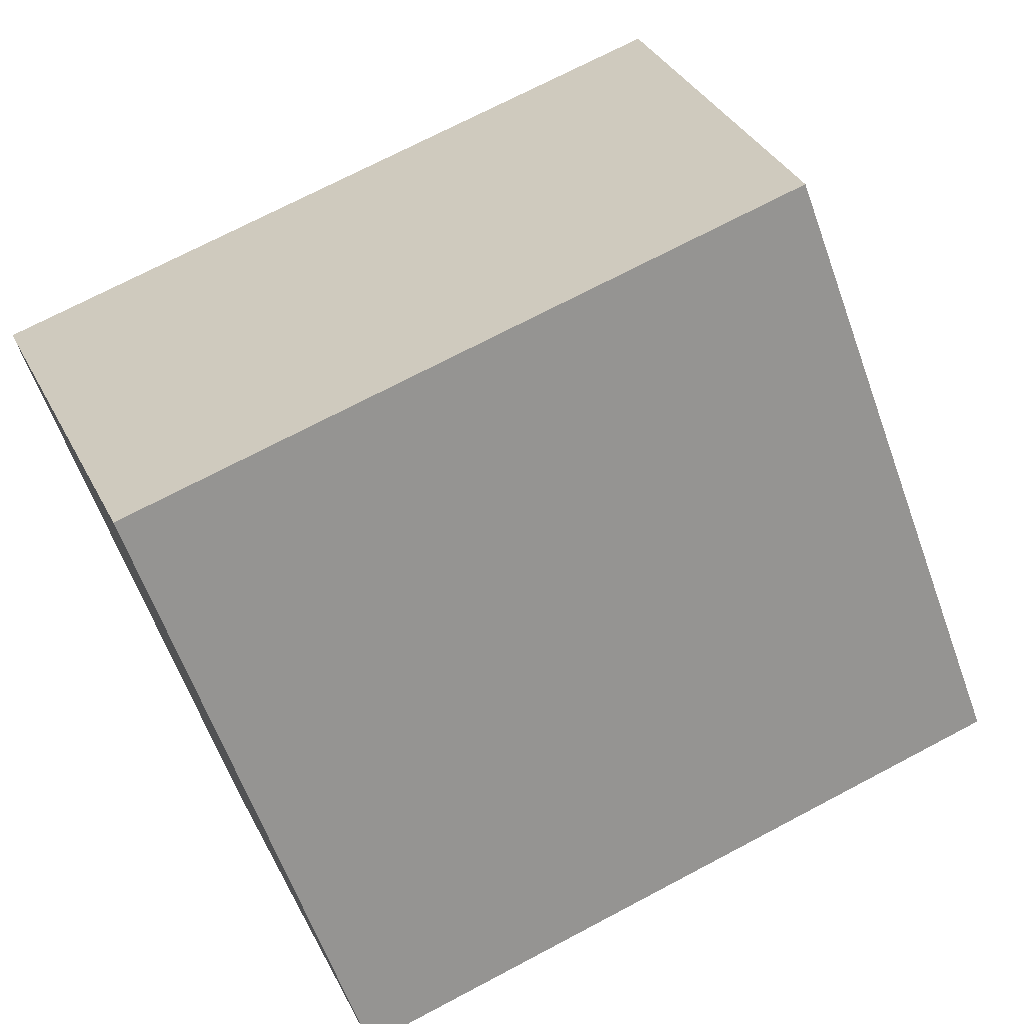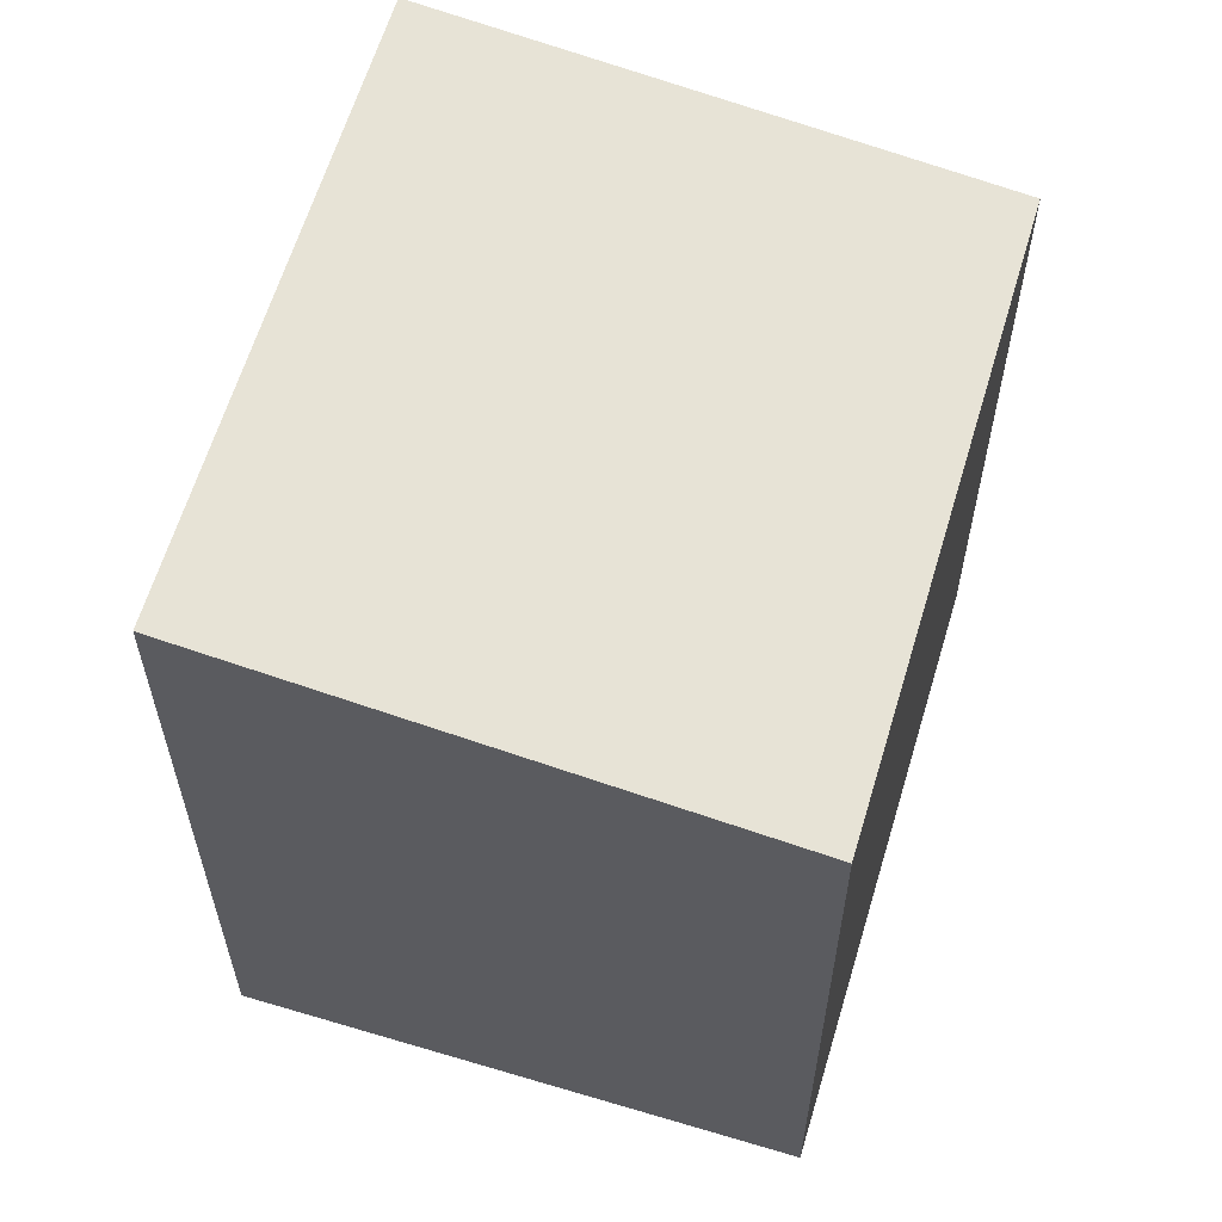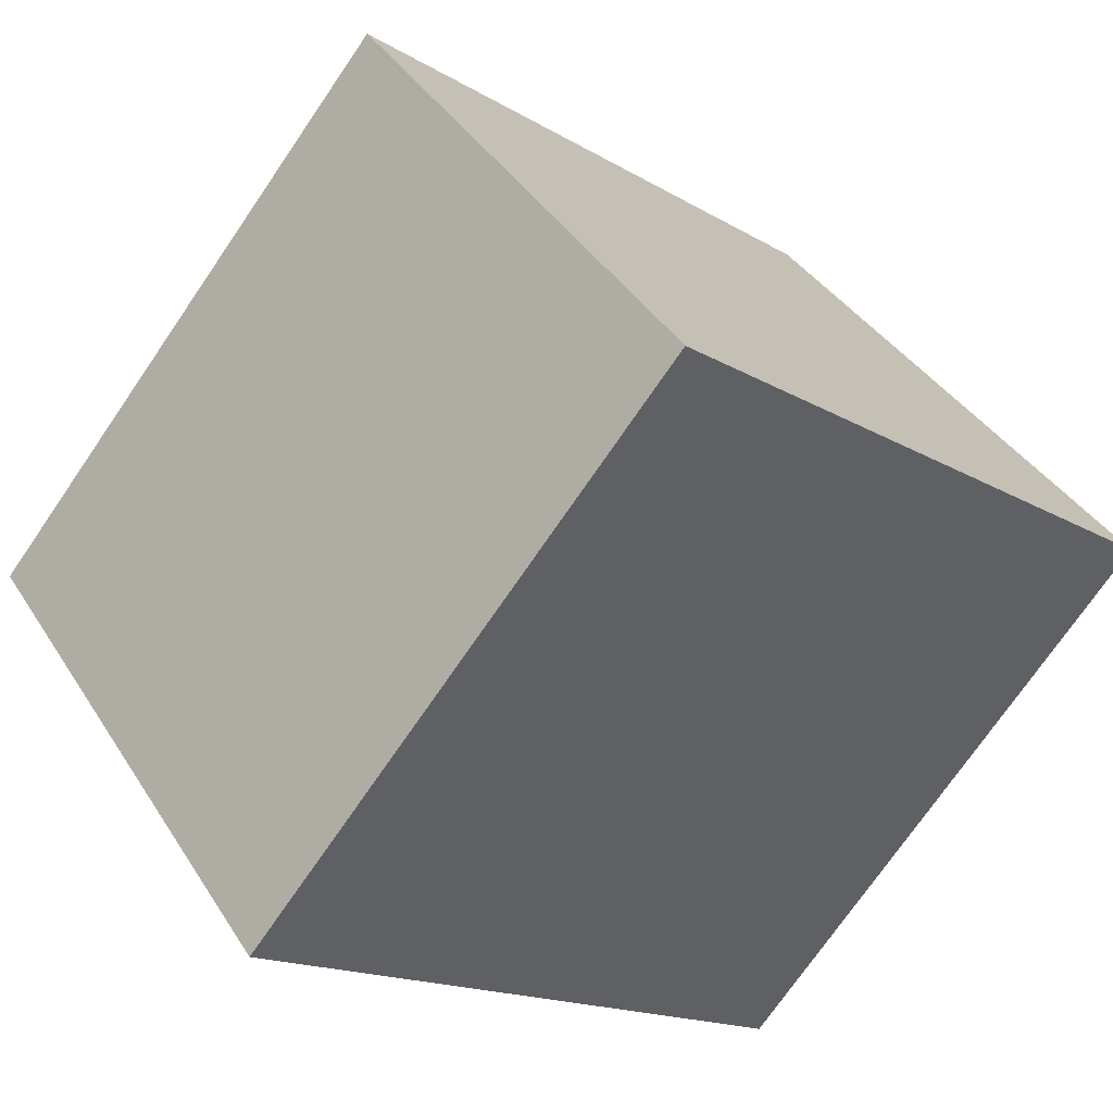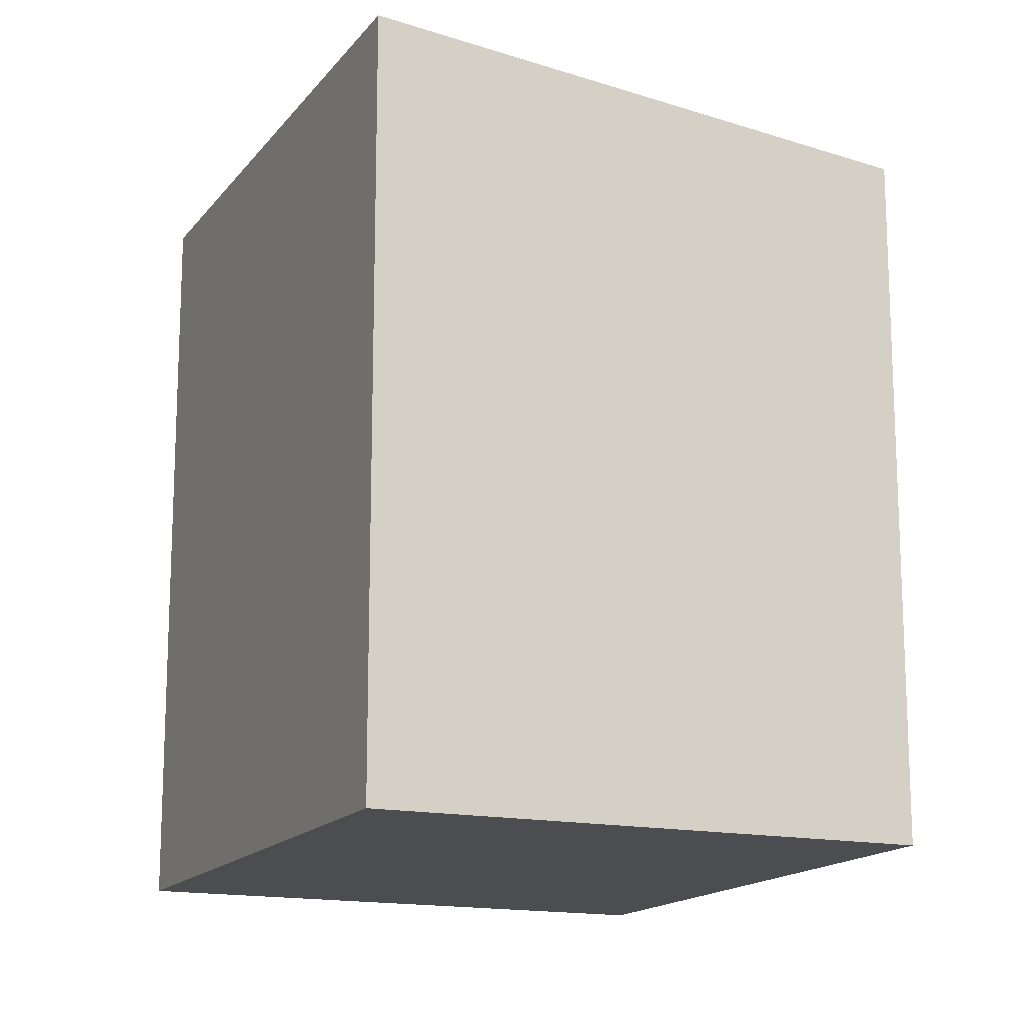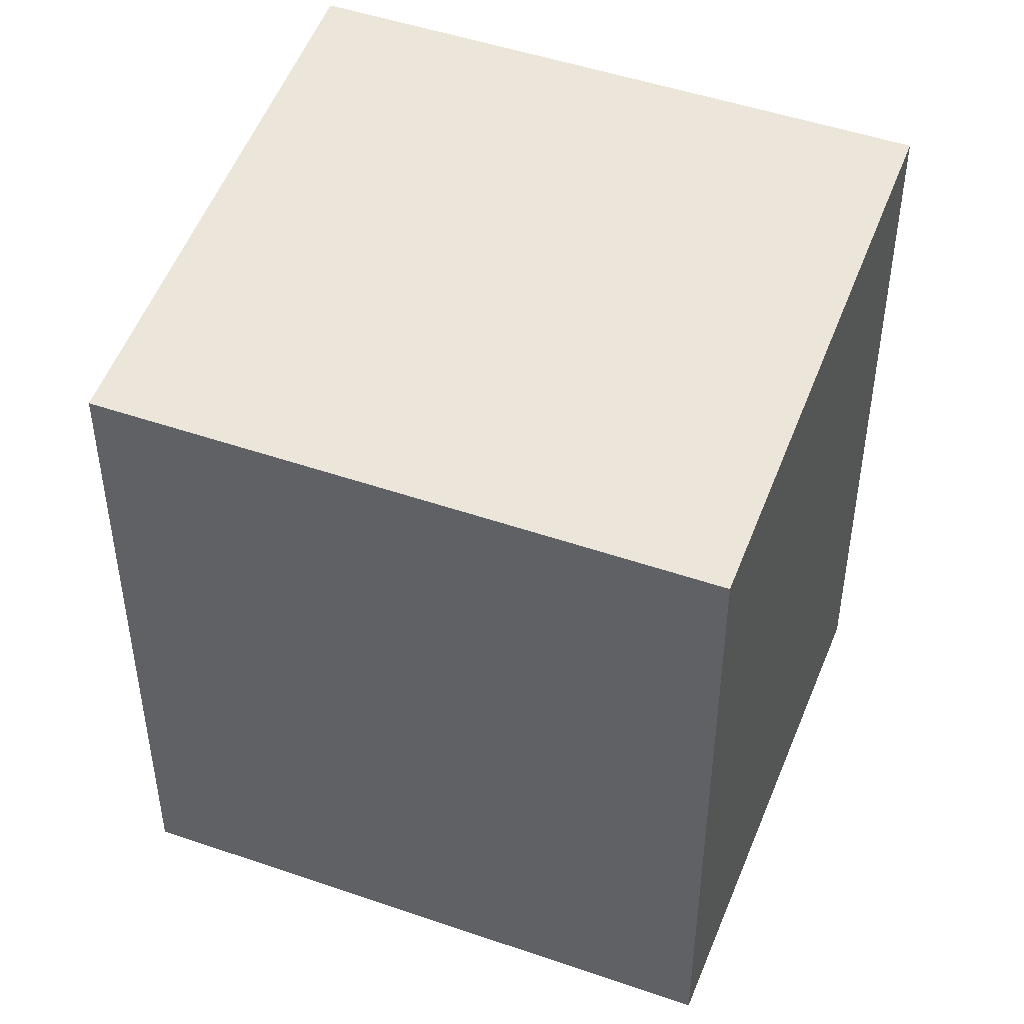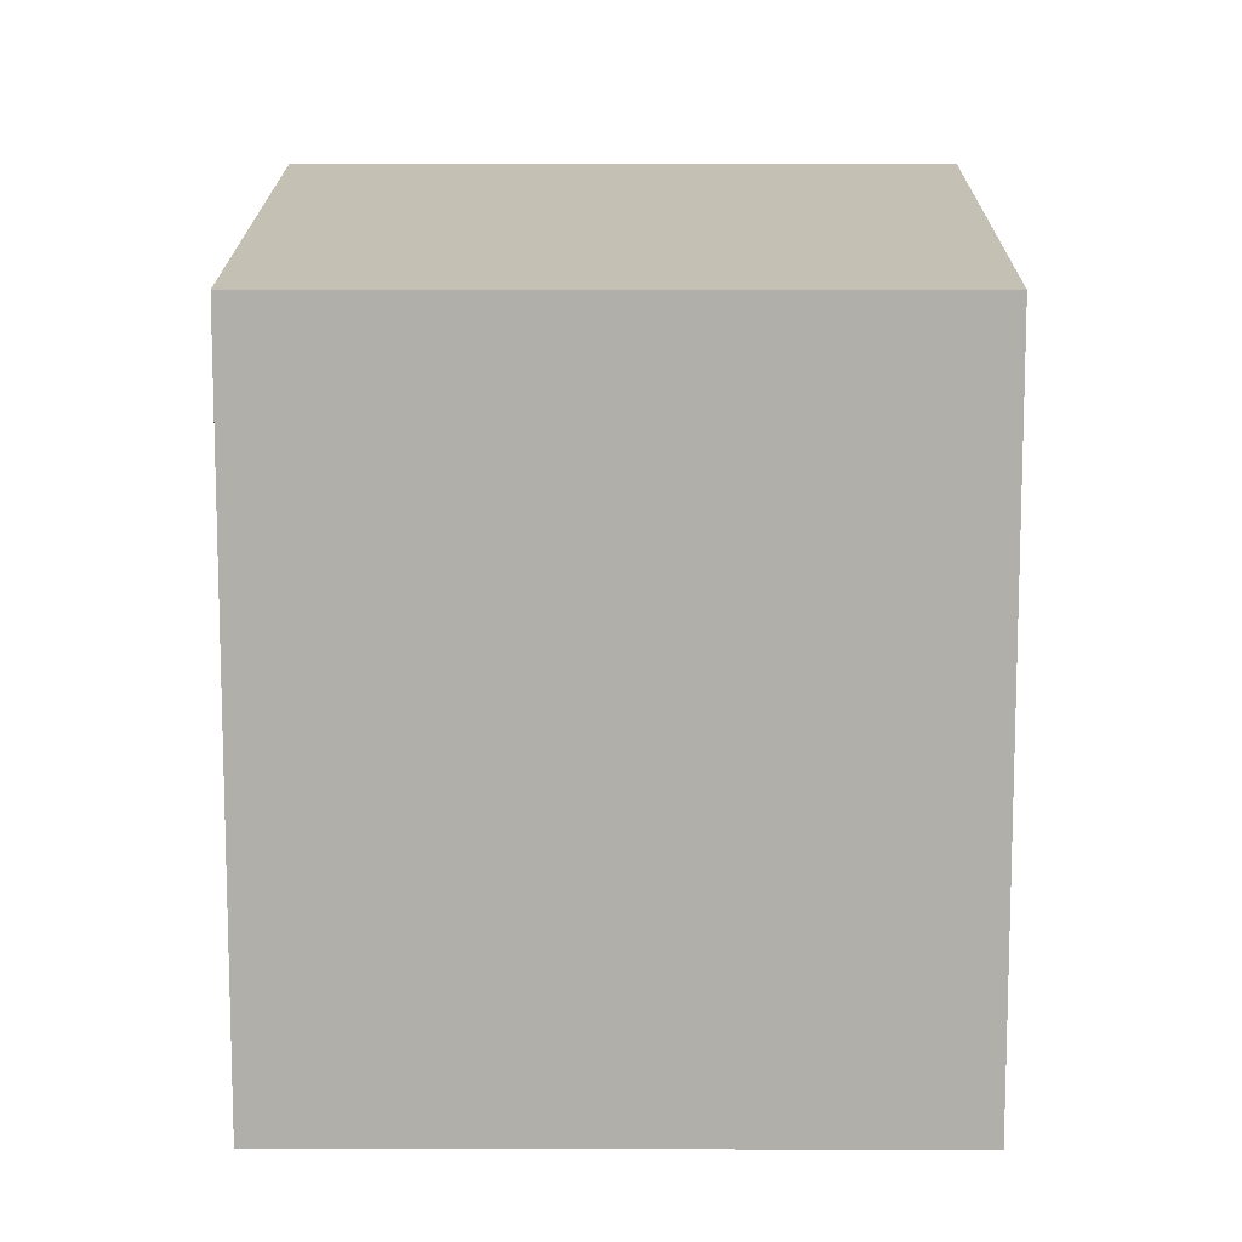
<metadata>
{"format":"obj","ext":"obj","renderer":"f3d","projection":"perspective","resolution":1024,"background":"white","views":[{"elev":71.2,"azim":62.1,"up":"+Z"},{"elev":62.0,"azim":-28.9,"up":"+Y"},{"elev":-15.1,"azim":-142.4,"up":"+Z"},{"elev":-15.6,"azim":-69.7,"up":"+Y"},{"elev":48.4,"azim":65.6,"up":"+Y"},{"elev":12.0,"azim":44.6,"up":"+Y"}]}
</metadata>
<code>
v  23.64 19.74 -1.077
v  0.0004578 21.46 -0.0006799
v  11.02 19.74 11.32
v  12.62 21.46 -12.4
v  12.62 7.591e-16 -12.4
v  0 0 0
v  23.64 6.591e-17 -1.076
v  11.02 -6.932e-16 11.32
g defaultobject
f 1 2 3
f 2 1 4
f 2 5 6
f 5 2 4
f 5 1 7
f 1 5 4
f 7 3 8
f 3 7 1
f 3 6 8
f 6 3 2
f 7 6 5
f 6 7 8

</code>
